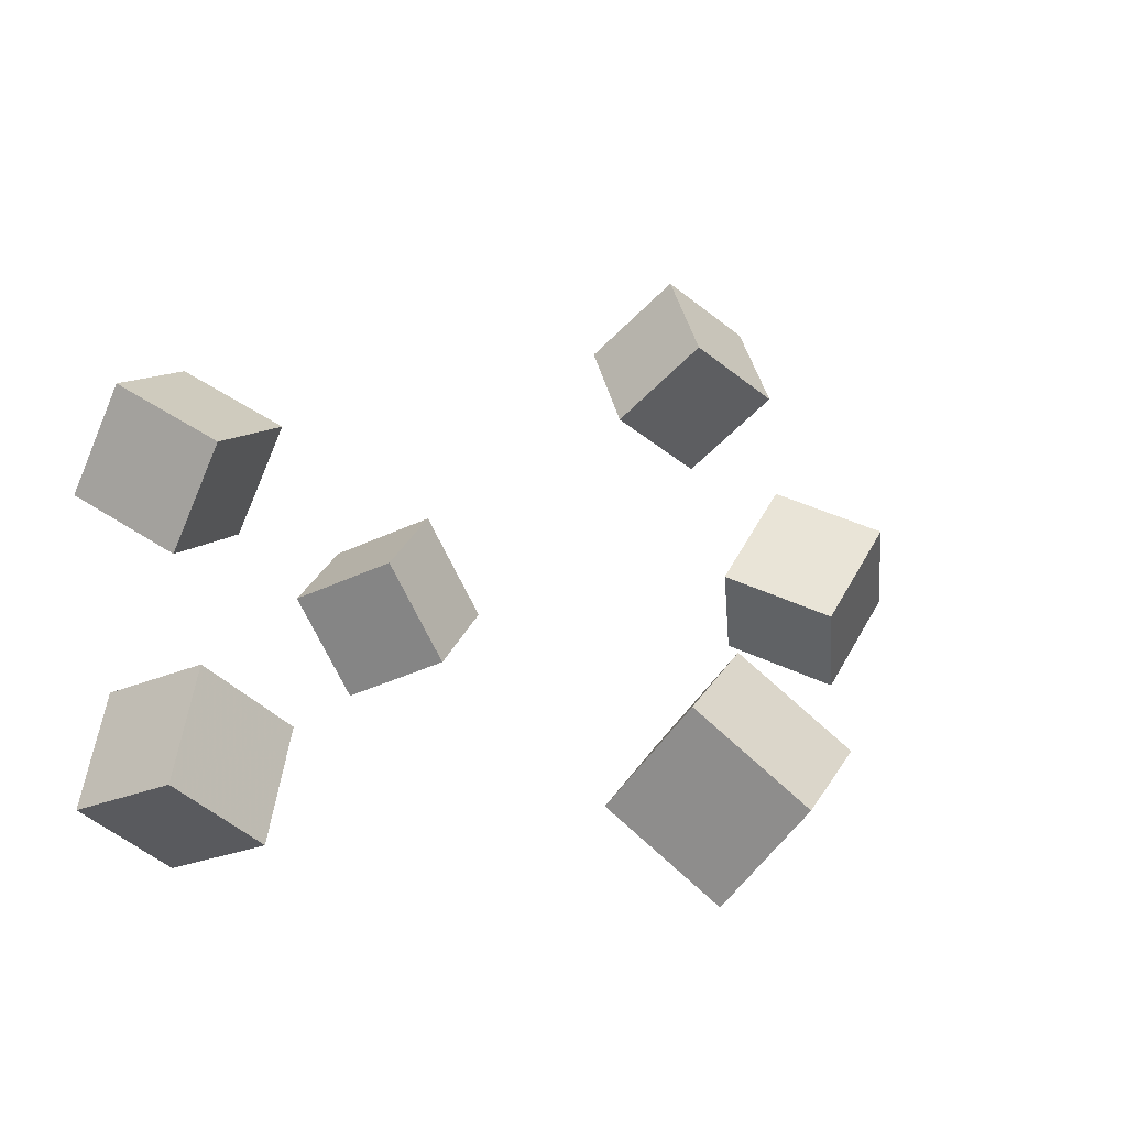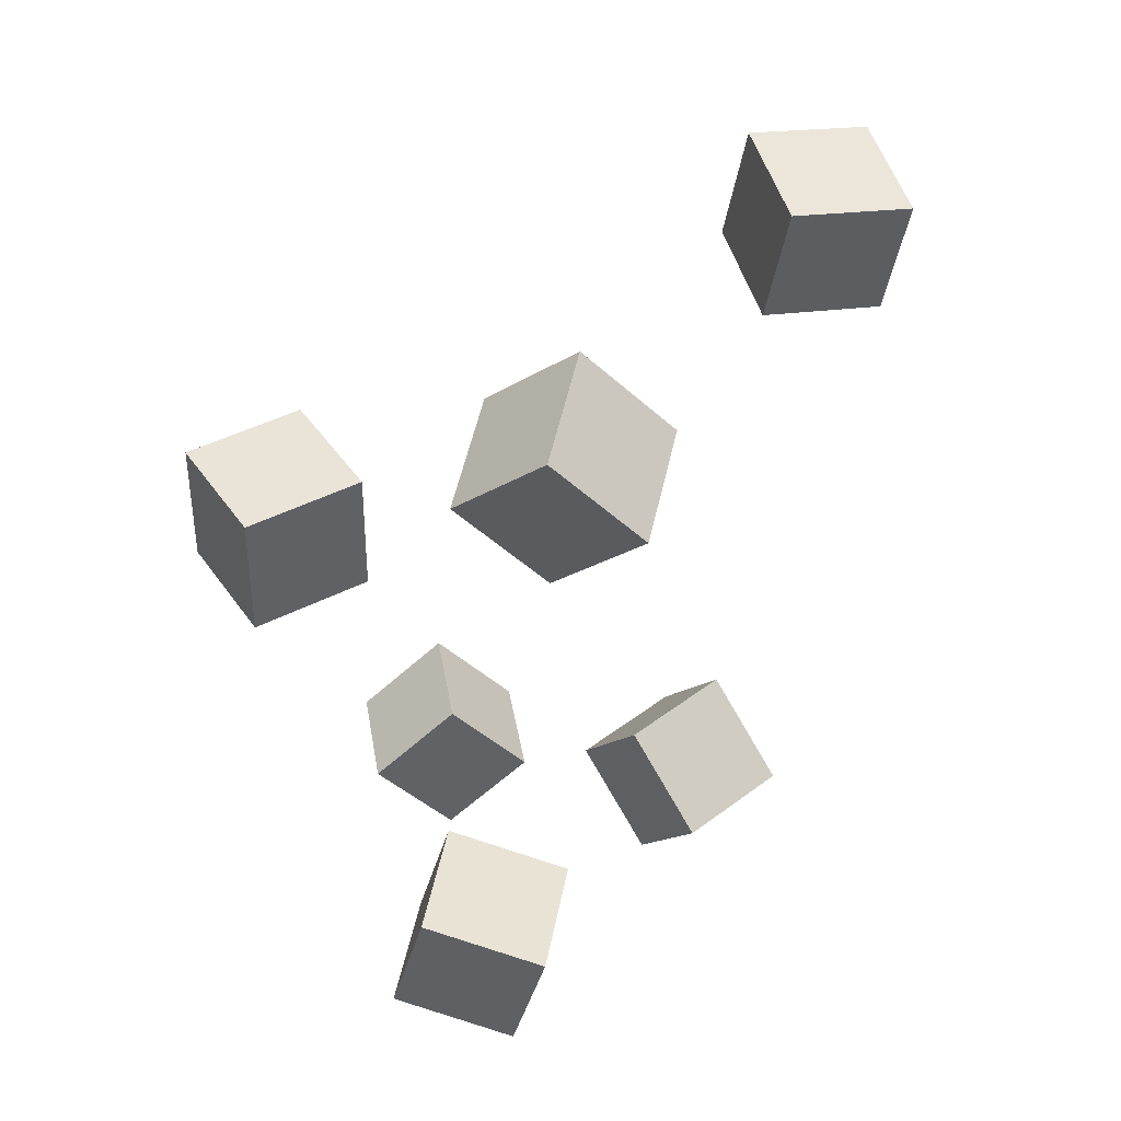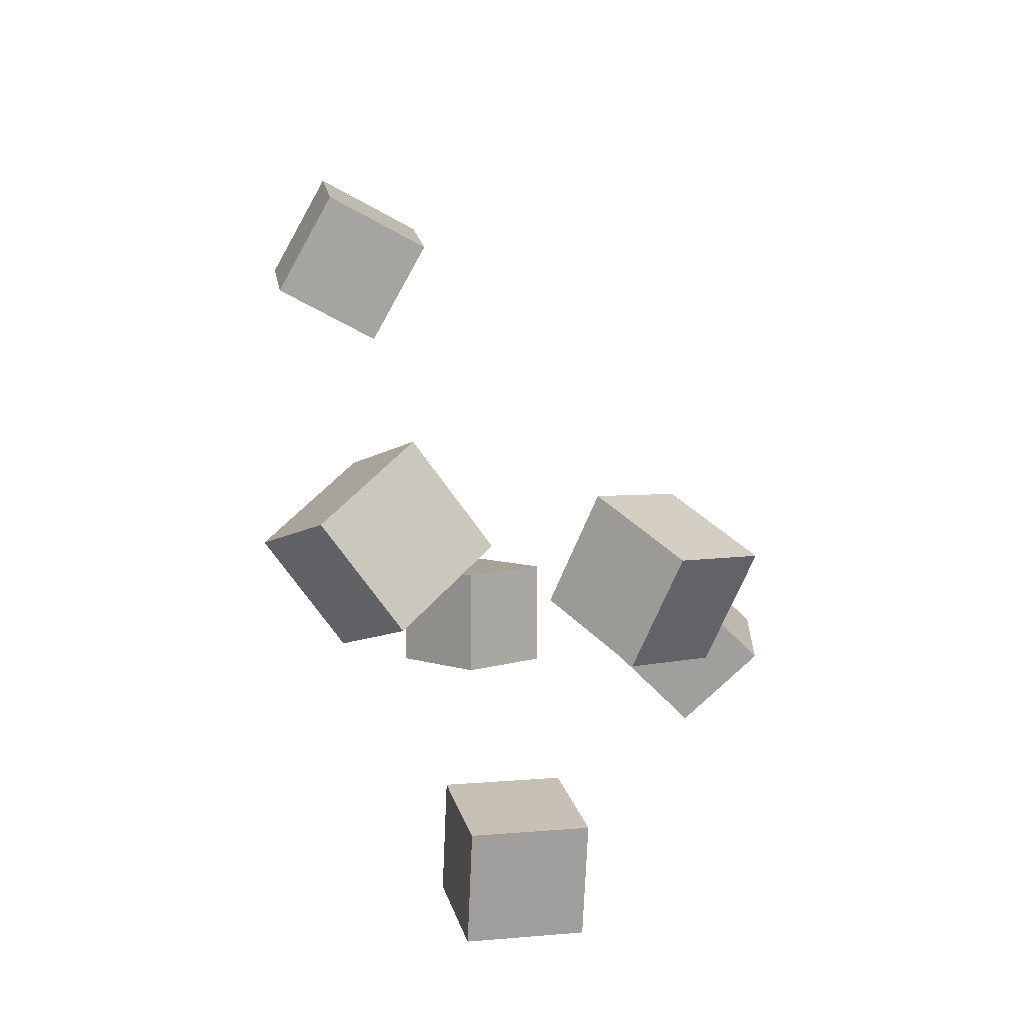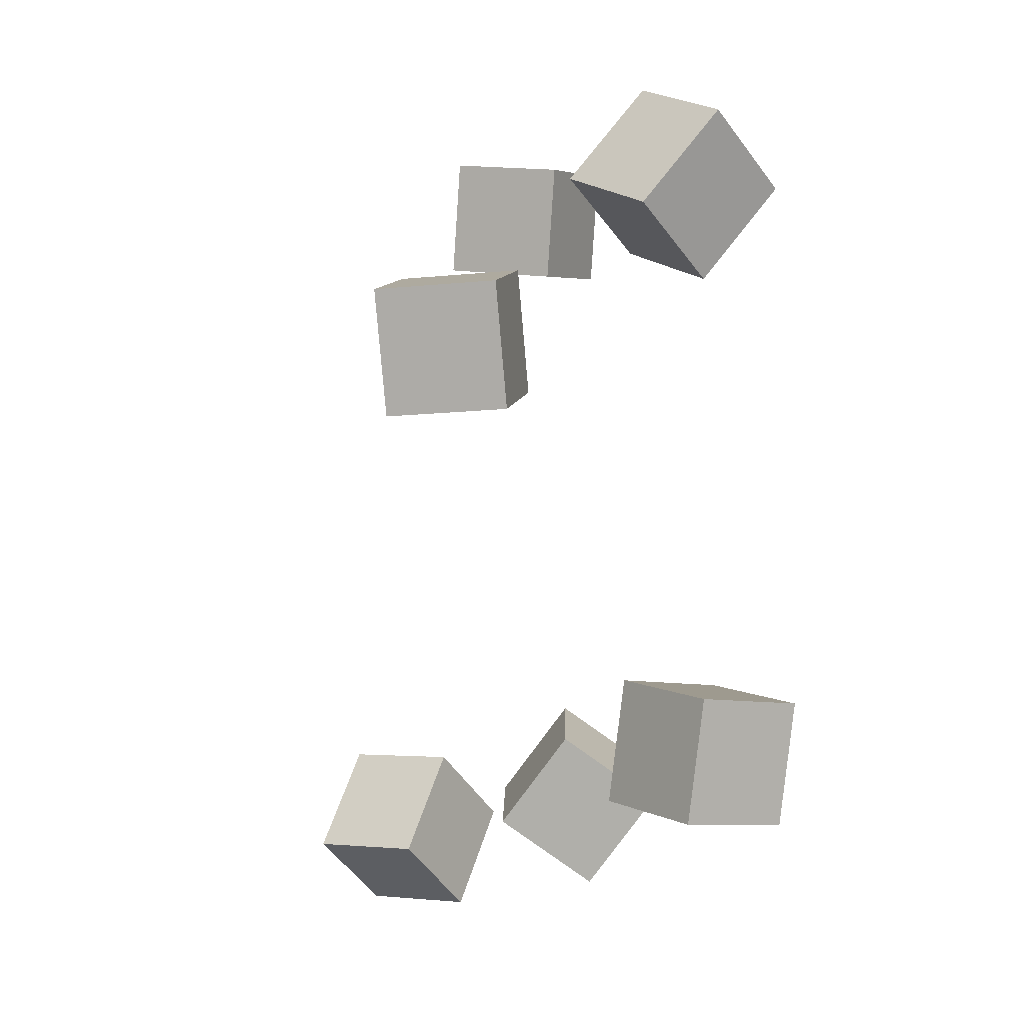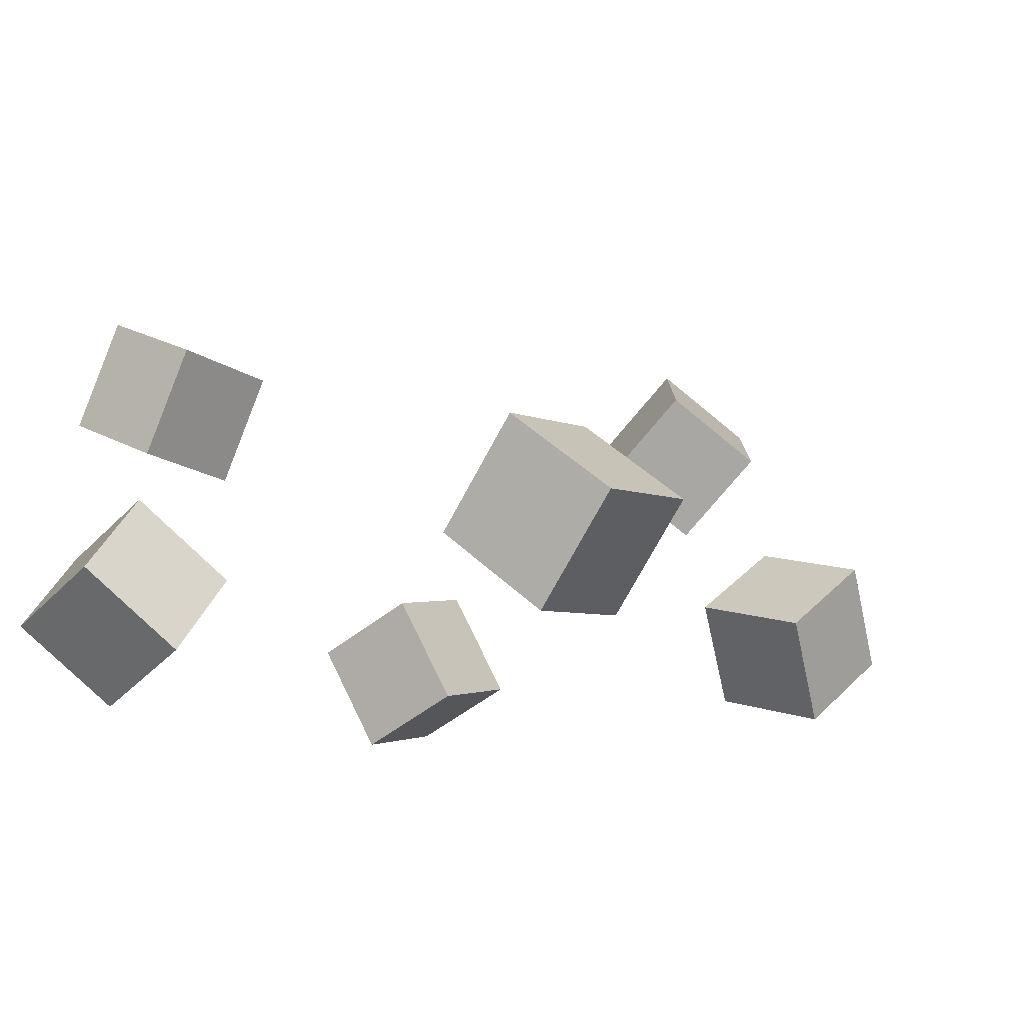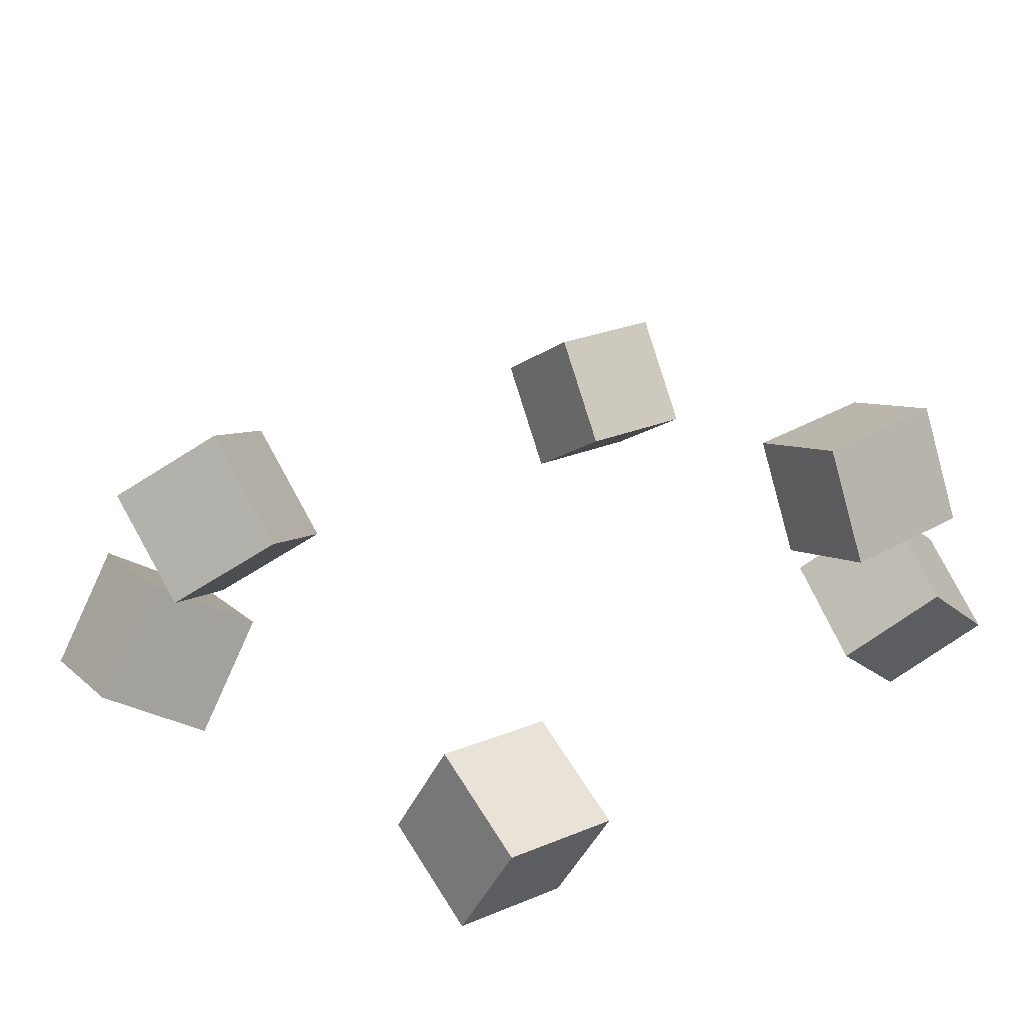
<metadata>
{"format":"obj","ext":"obj","renderer":"f3d","projection":"perspective","resolution":1024,"background":"white","views":[{"elev":13.9,"azim":28.8,"up":"+Y"},{"elev":50.3,"azim":-55.1,"up":"+Z"},{"elev":-78.5,"azim":111.9,"up":"+Z"},{"elev":15.0,"azim":-102.8,"up":"+Z"},{"elev":-11.6,"azim":41.9,"up":"+Y"},{"elev":33.1,"azim":-117.8,"up":"+Y"}]}
</metadata>
<code>
v -0.04675 0.1617 -0.1728
v -0.09508 0.1979 -0.2233
v -0.01791 0.1172 -0.2323
v -0.06624 0.1534 -0.2828
v 0.009175 0.2168 -0.1868
v -0.03915 0.2529 -0.2373
v 0.03802 0.1723 -0.2463
v -0.01031 0.2085 -0.2968
f 1.0 7.0 5.0
f 1.0 3.0 7.0
f 1.0 4.0 3.0
f 1.0 2.0 4.0
f 3.0 8.0 7.0
f 3.0 4.0 8.0
f 5.0 7.0 8.0
f 5.0 8.0 6.0
f 1.0 5.0 6.0
f 1.0 6.0 2.0
f 2.0 6.0 8.0
f 2.0 8.0 4.0
v -0.2746 0.04113 -0.1454
v -0.2574 0.0265 -0.06411
v -0.1996 0.07513 -0.1551
v -0.1825 0.0605 -0.07379
v -0.243 -0.03432 -0.1656
v -0.2258 -0.04895 -0.08435
v -0.168 -0.0003186 -0.1753
v -0.1509 -0.01495 -0.09403
f 9.0 15.0 13.0
f 9.0 11.0 15.0
f 9.0 12.0 11.0
f 9.0 10.0 12.0
f 11.0 16.0 15.0
f 11.0 12.0 16.0
f 13.0 15.0 16.0
f 13.0 16.0 14.0
f 9.0 13.0 14.0
f 9.0 14.0 10.0
f 10.0 14.0 16.0
f 10.0 16.0 12.0
v 0.148 0.0359 0.1549
v 0.1598 0.02751 0.2389
v 0.2016 0.1021 0.1539
v 0.2134 0.09372 0.2379
v 0.2138 -0.01756 0.1403
v 0.2256 -0.02596 0.2243
v 0.2674 0.04864 0.1393
v 0.2792 0.04025 0.2233
f 17.0 23.0 21.0
f 17.0 19.0 23.0
f 17.0 20.0 19.0
f 17.0 18.0 20.0
f 19.0 24.0 23.0
f 19.0 20.0 24.0
f 21.0 23.0 24.0
f 21.0 24.0 22.0
f 17.0 21.0 22.0
f 17.0 22.0 18.0
f 18.0 22.0 24.0
f 18.0 24.0 20.0
v 0.008558 -0.01817 -0.2454
v 0.0282 0.04887 -0.1954
v 0.01693 0.03097 -0.3145
v 0.03657 0.09802 -0.2644
v 0.09066 -0.03873 -0.2501
v 0.1103 0.02832 -0.2
v 0.09903 0.01042 -0.3192
v 0.1187 0.07746 -0.2691
f 25.0 31.0 29.0
f 25.0 27.0 31.0
f 25.0 28.0 27.0
f 25.0 26.0 28.0
f 27.0 32.0 31.0
f 27.0 28.0 32.0
f 29.0 31.0 32.0
f 29.0 32.0 30.0
f 25.0 29.0 30.0
f 25.0 30.0 26.0
f 26.0 30.0 32.0
f 26.0 32.0 28.0
v -0.1502 -0.0008849 0.1989
v -0.1331 -0.05665 0.2564
v -0.1762 0.0501 0.2561
v -0.1591 -0.005662 0.3136
v -0.07467 0.02969 0.206
v -0.05751 -0.02607 0.2635
v -0.1007 0.08067 0.2632
v -0.0835 0.02491 0.3207
f 33.0 39.0 37.0
f 33.0 35.0 39.0
f 33.0 36.0 35.0
f 33.0 34.0 36.0
f 35.0 40.0 39.0
f 35.0 36.0 40.0
f 37.0 39.0 40.0
f 37.0 40.0 38.0
f 33.0 37.0 38.0
f 33.0 38.0 34.0
f 34.0 38.0 40.0
f 34.0 40.0 36.0
v -0.2389 0.1563 0.1352
v -0.2082 0.2288 0.1271
v -0.1673 0.1254 0.1294
v -0.1367 0.1979 0.1213
v -0.2299 0.1615 0.2166
v -0.1993 0.234 0.2085
v -0.1584 0.1306 0.2107
v -0.1278 0.2031 0.2027
f 41.0 47.0 45.0
f 41.0 43.0 47.0
f 41.0 44.0 43.0
f 41.0 42.0 44.0
f 43.0 48.0 47.0
f 43.0 44.0 48.0
f 45.0 47.0 48.0
f 45.0 48.0 46.0
f 41.0 45.0 46.0
f 41.0 46.0 42.0
f 42.0 46.0 48.0
f 42.0 48.0 44.0

</code>
